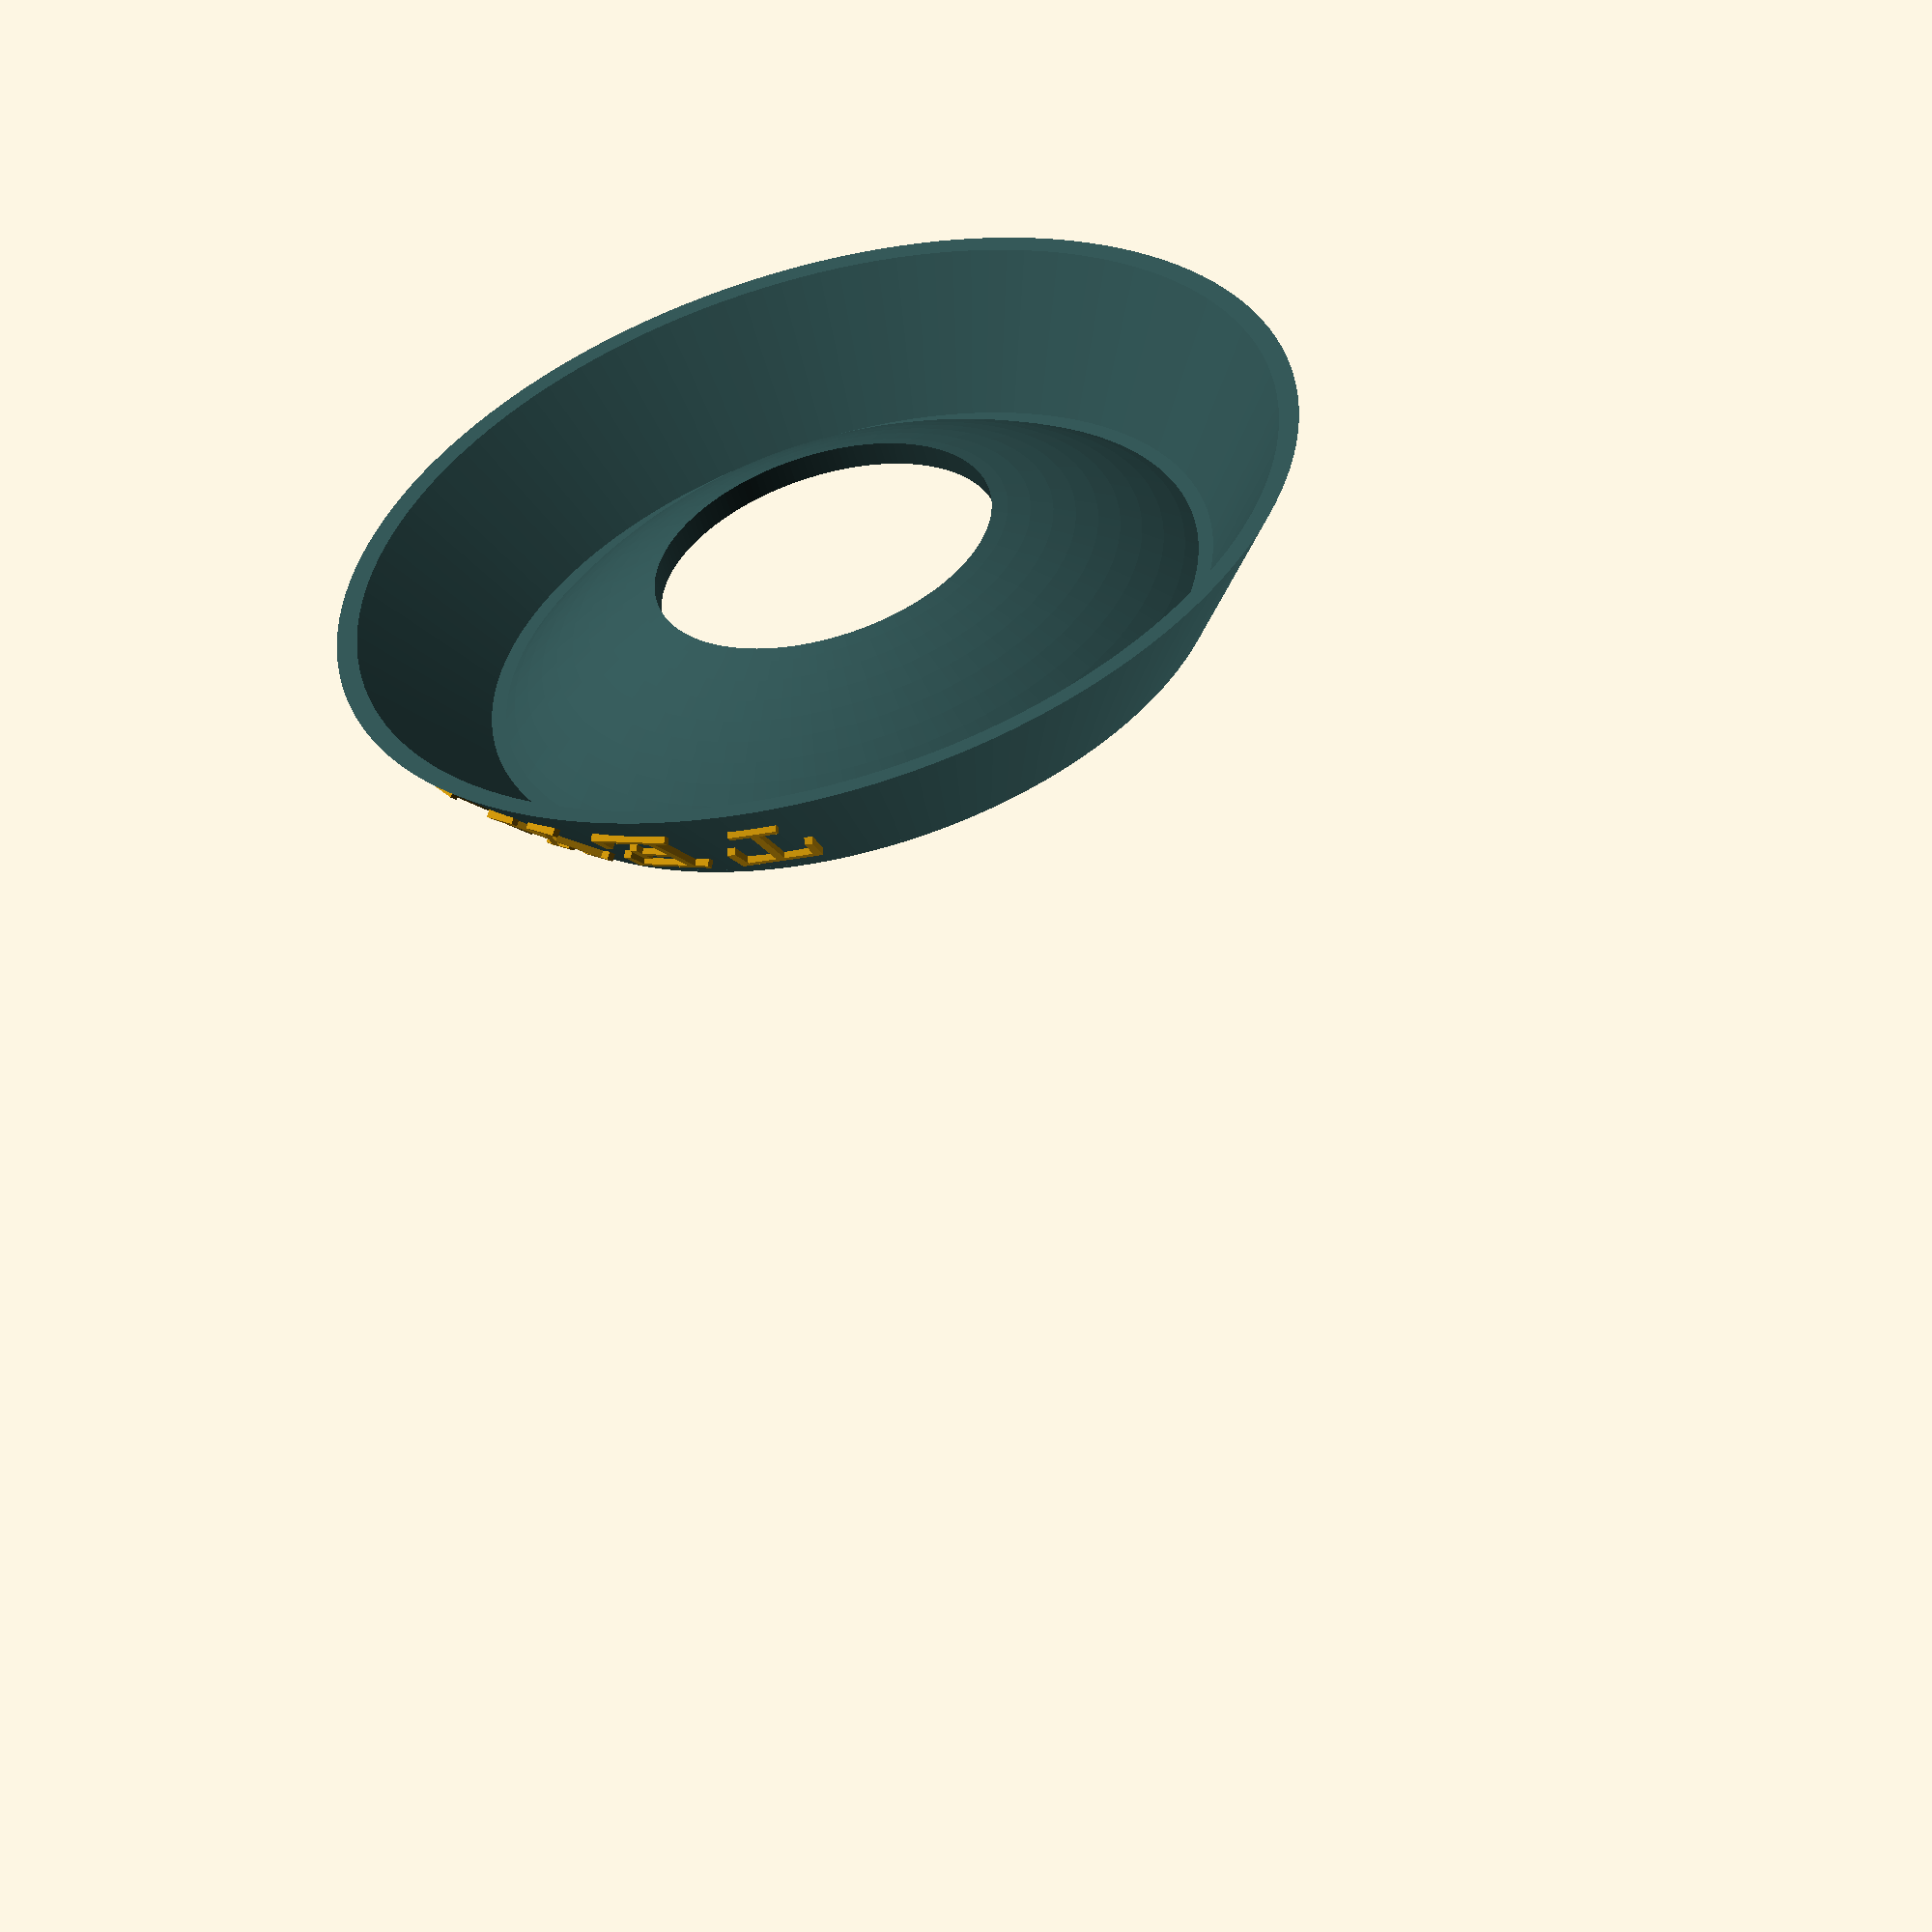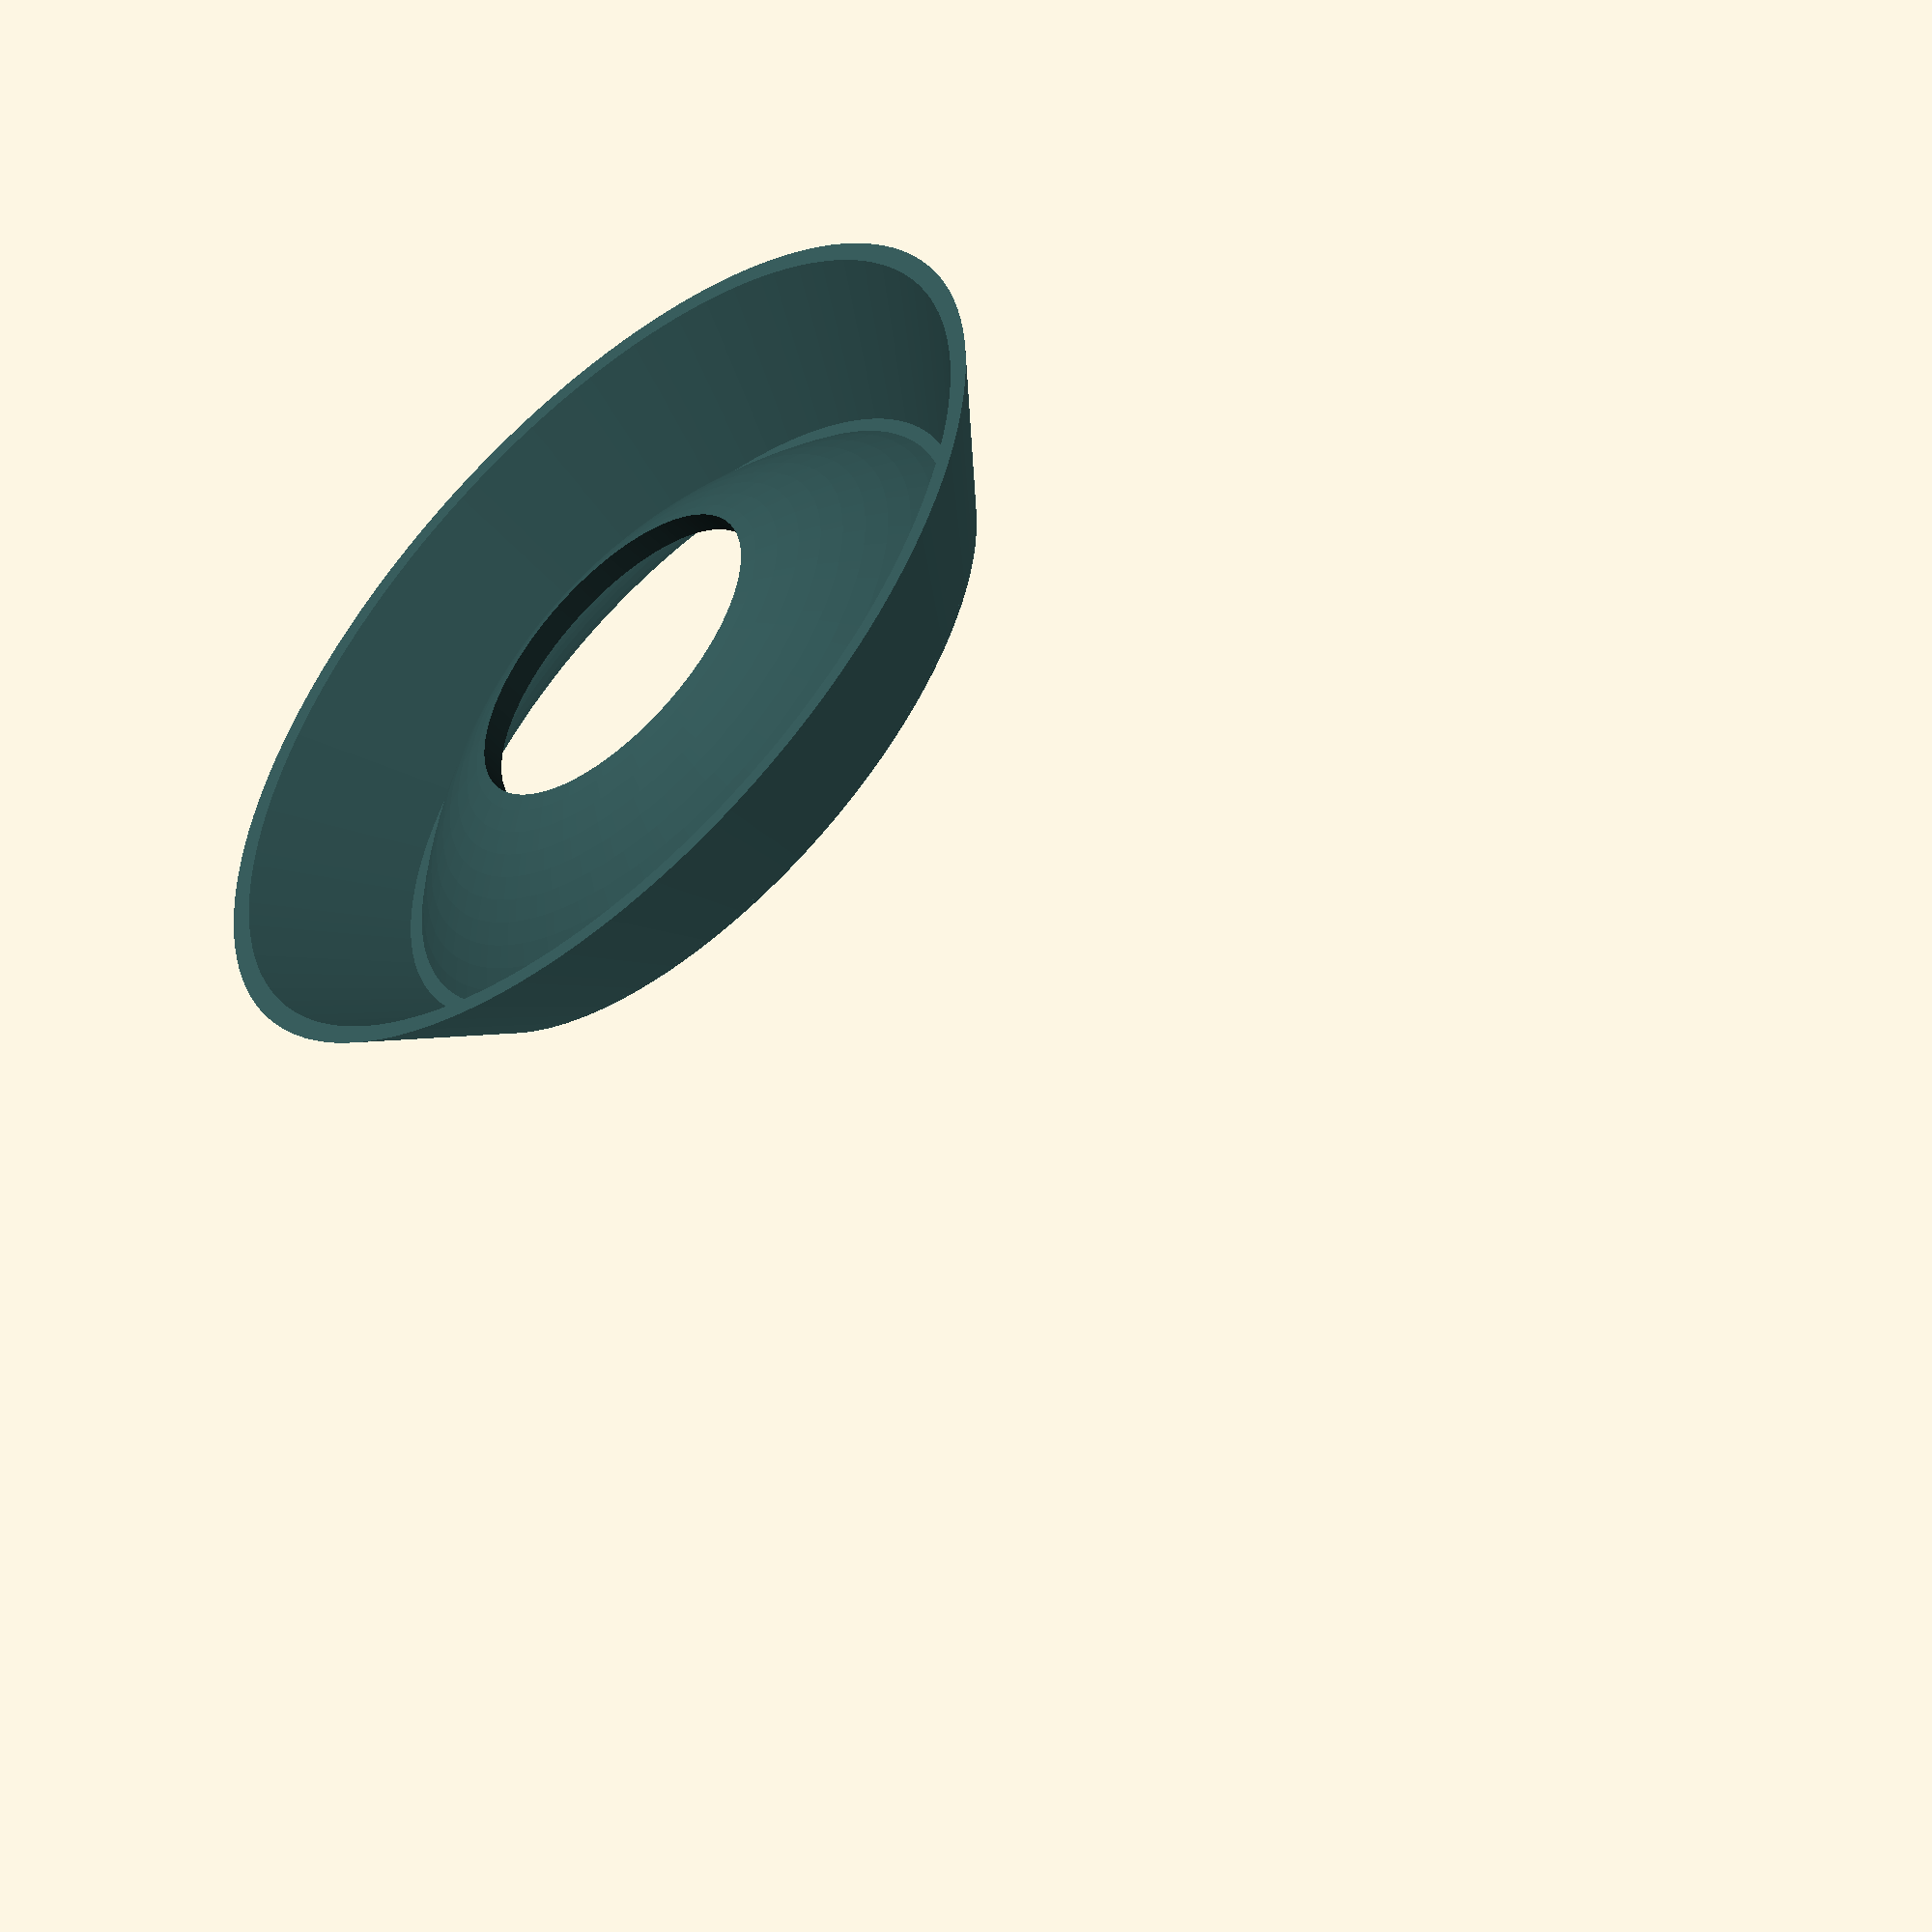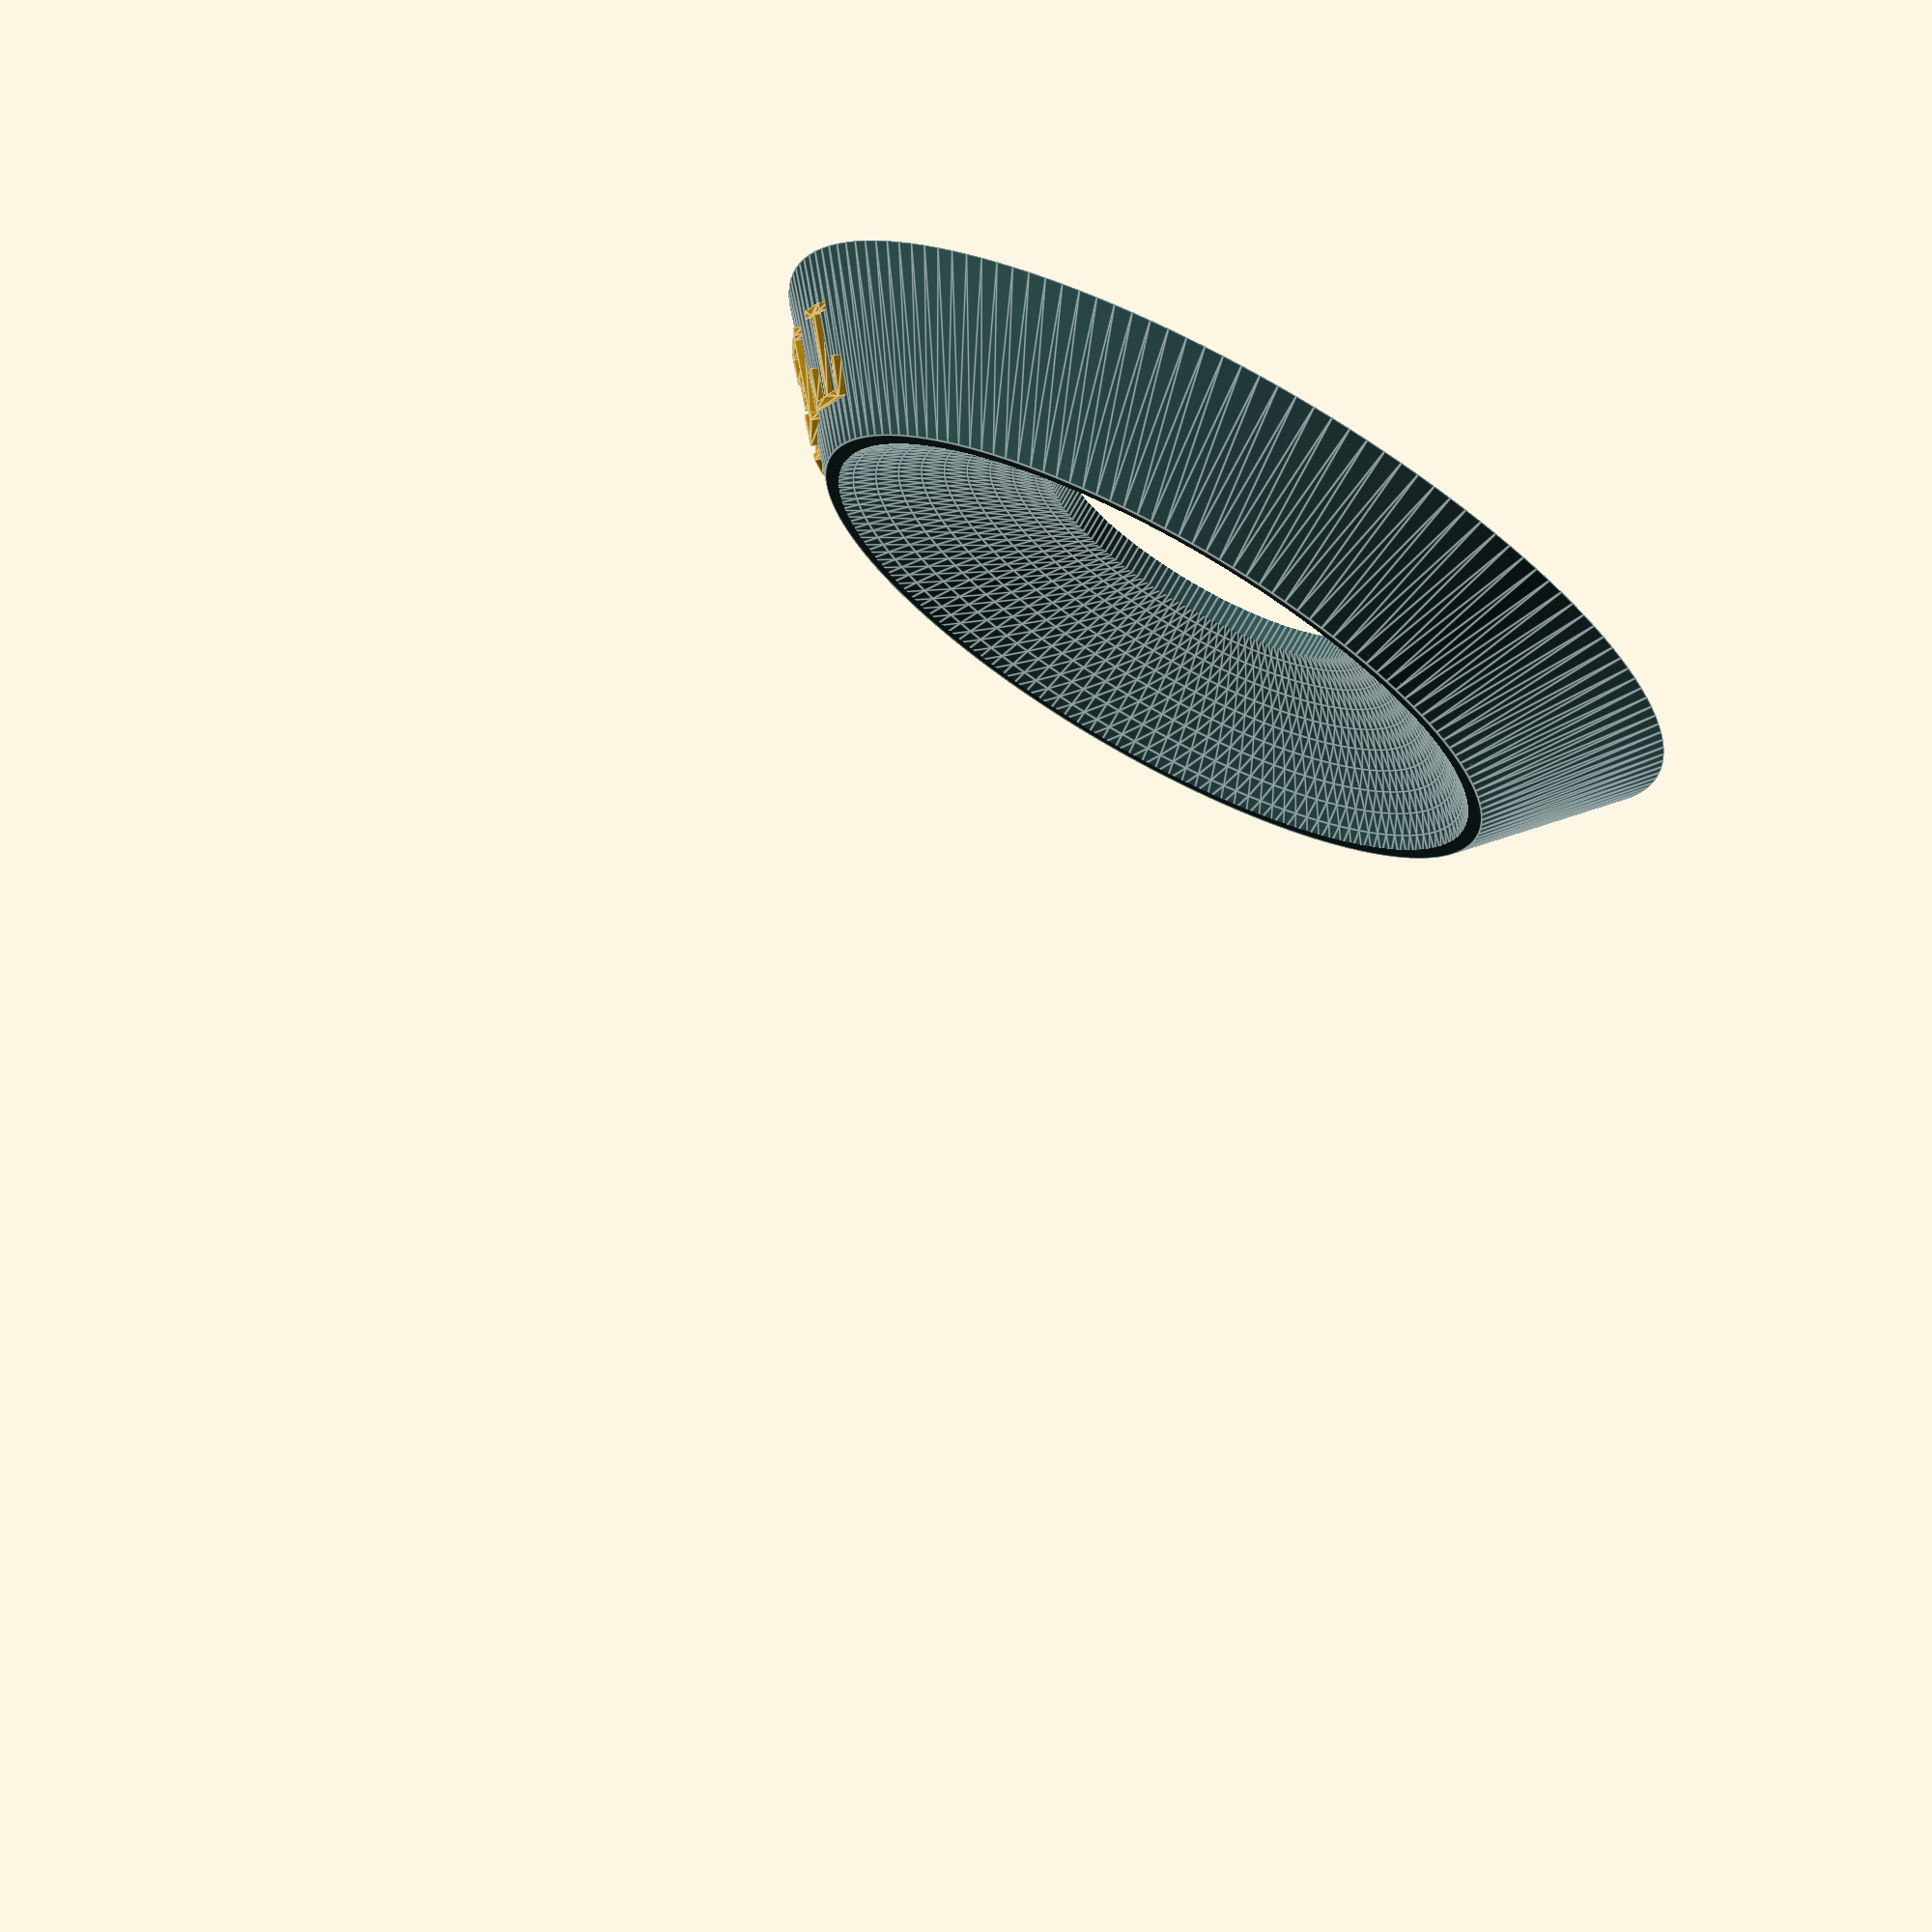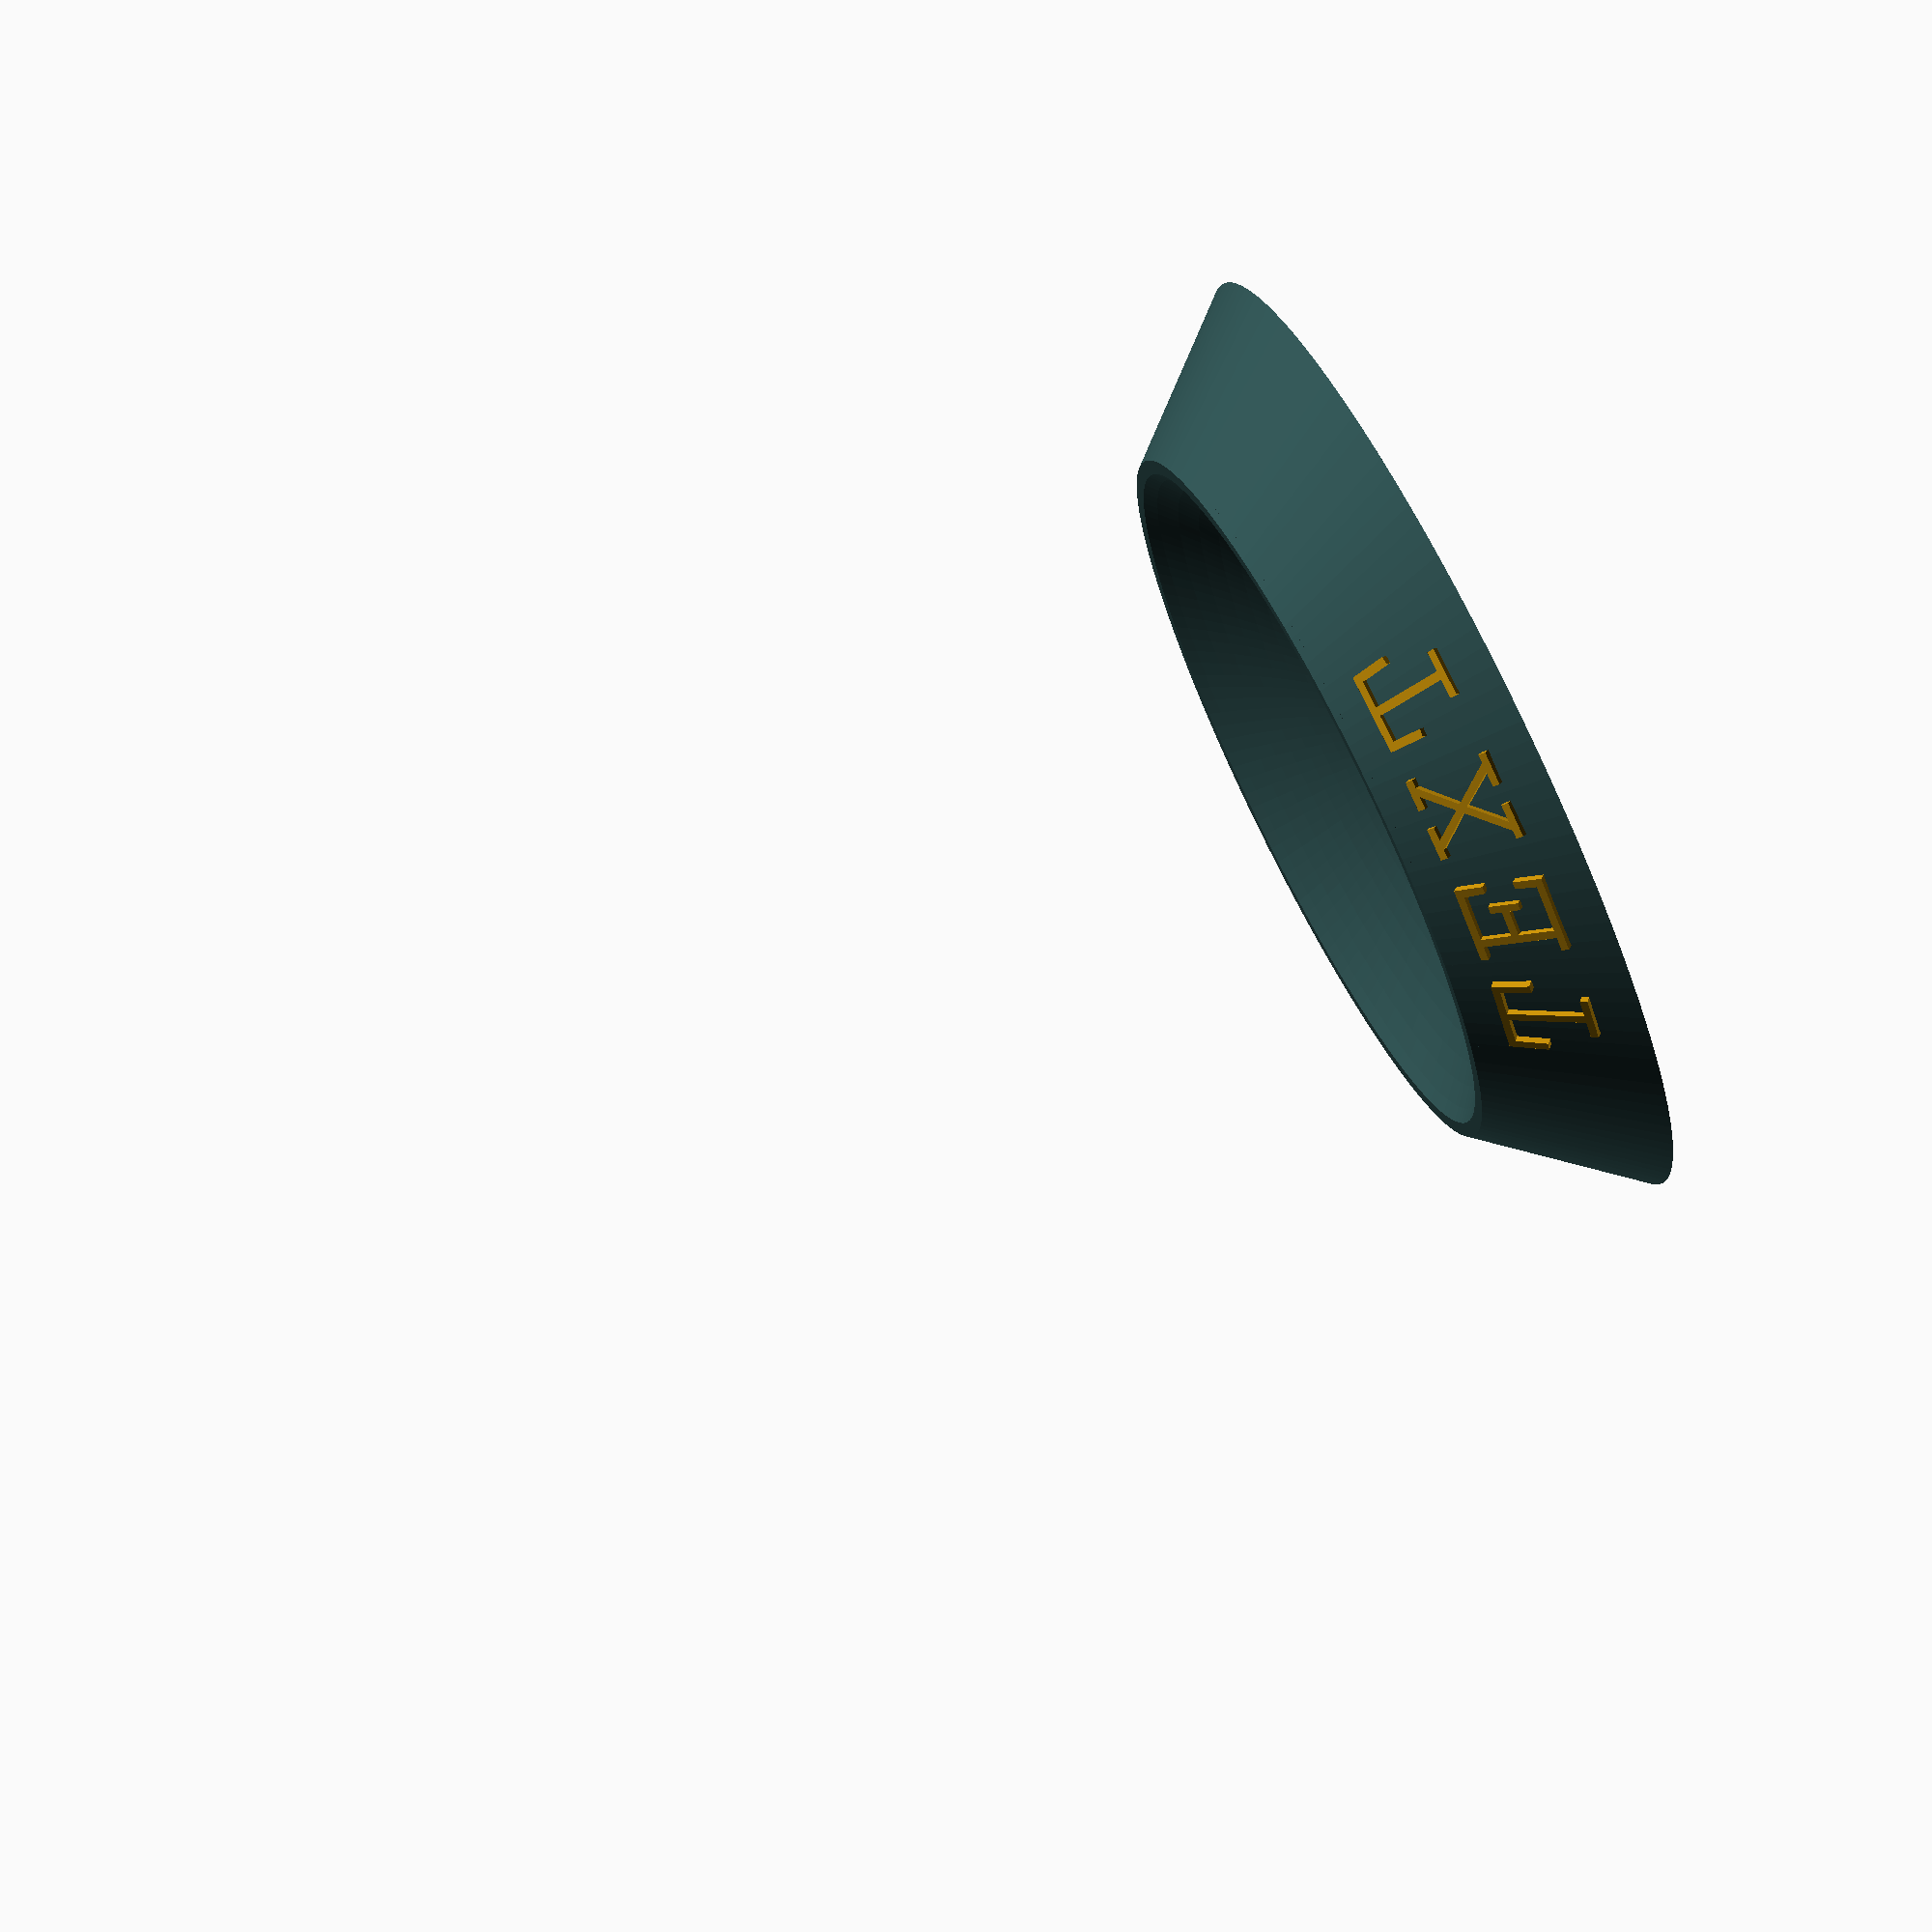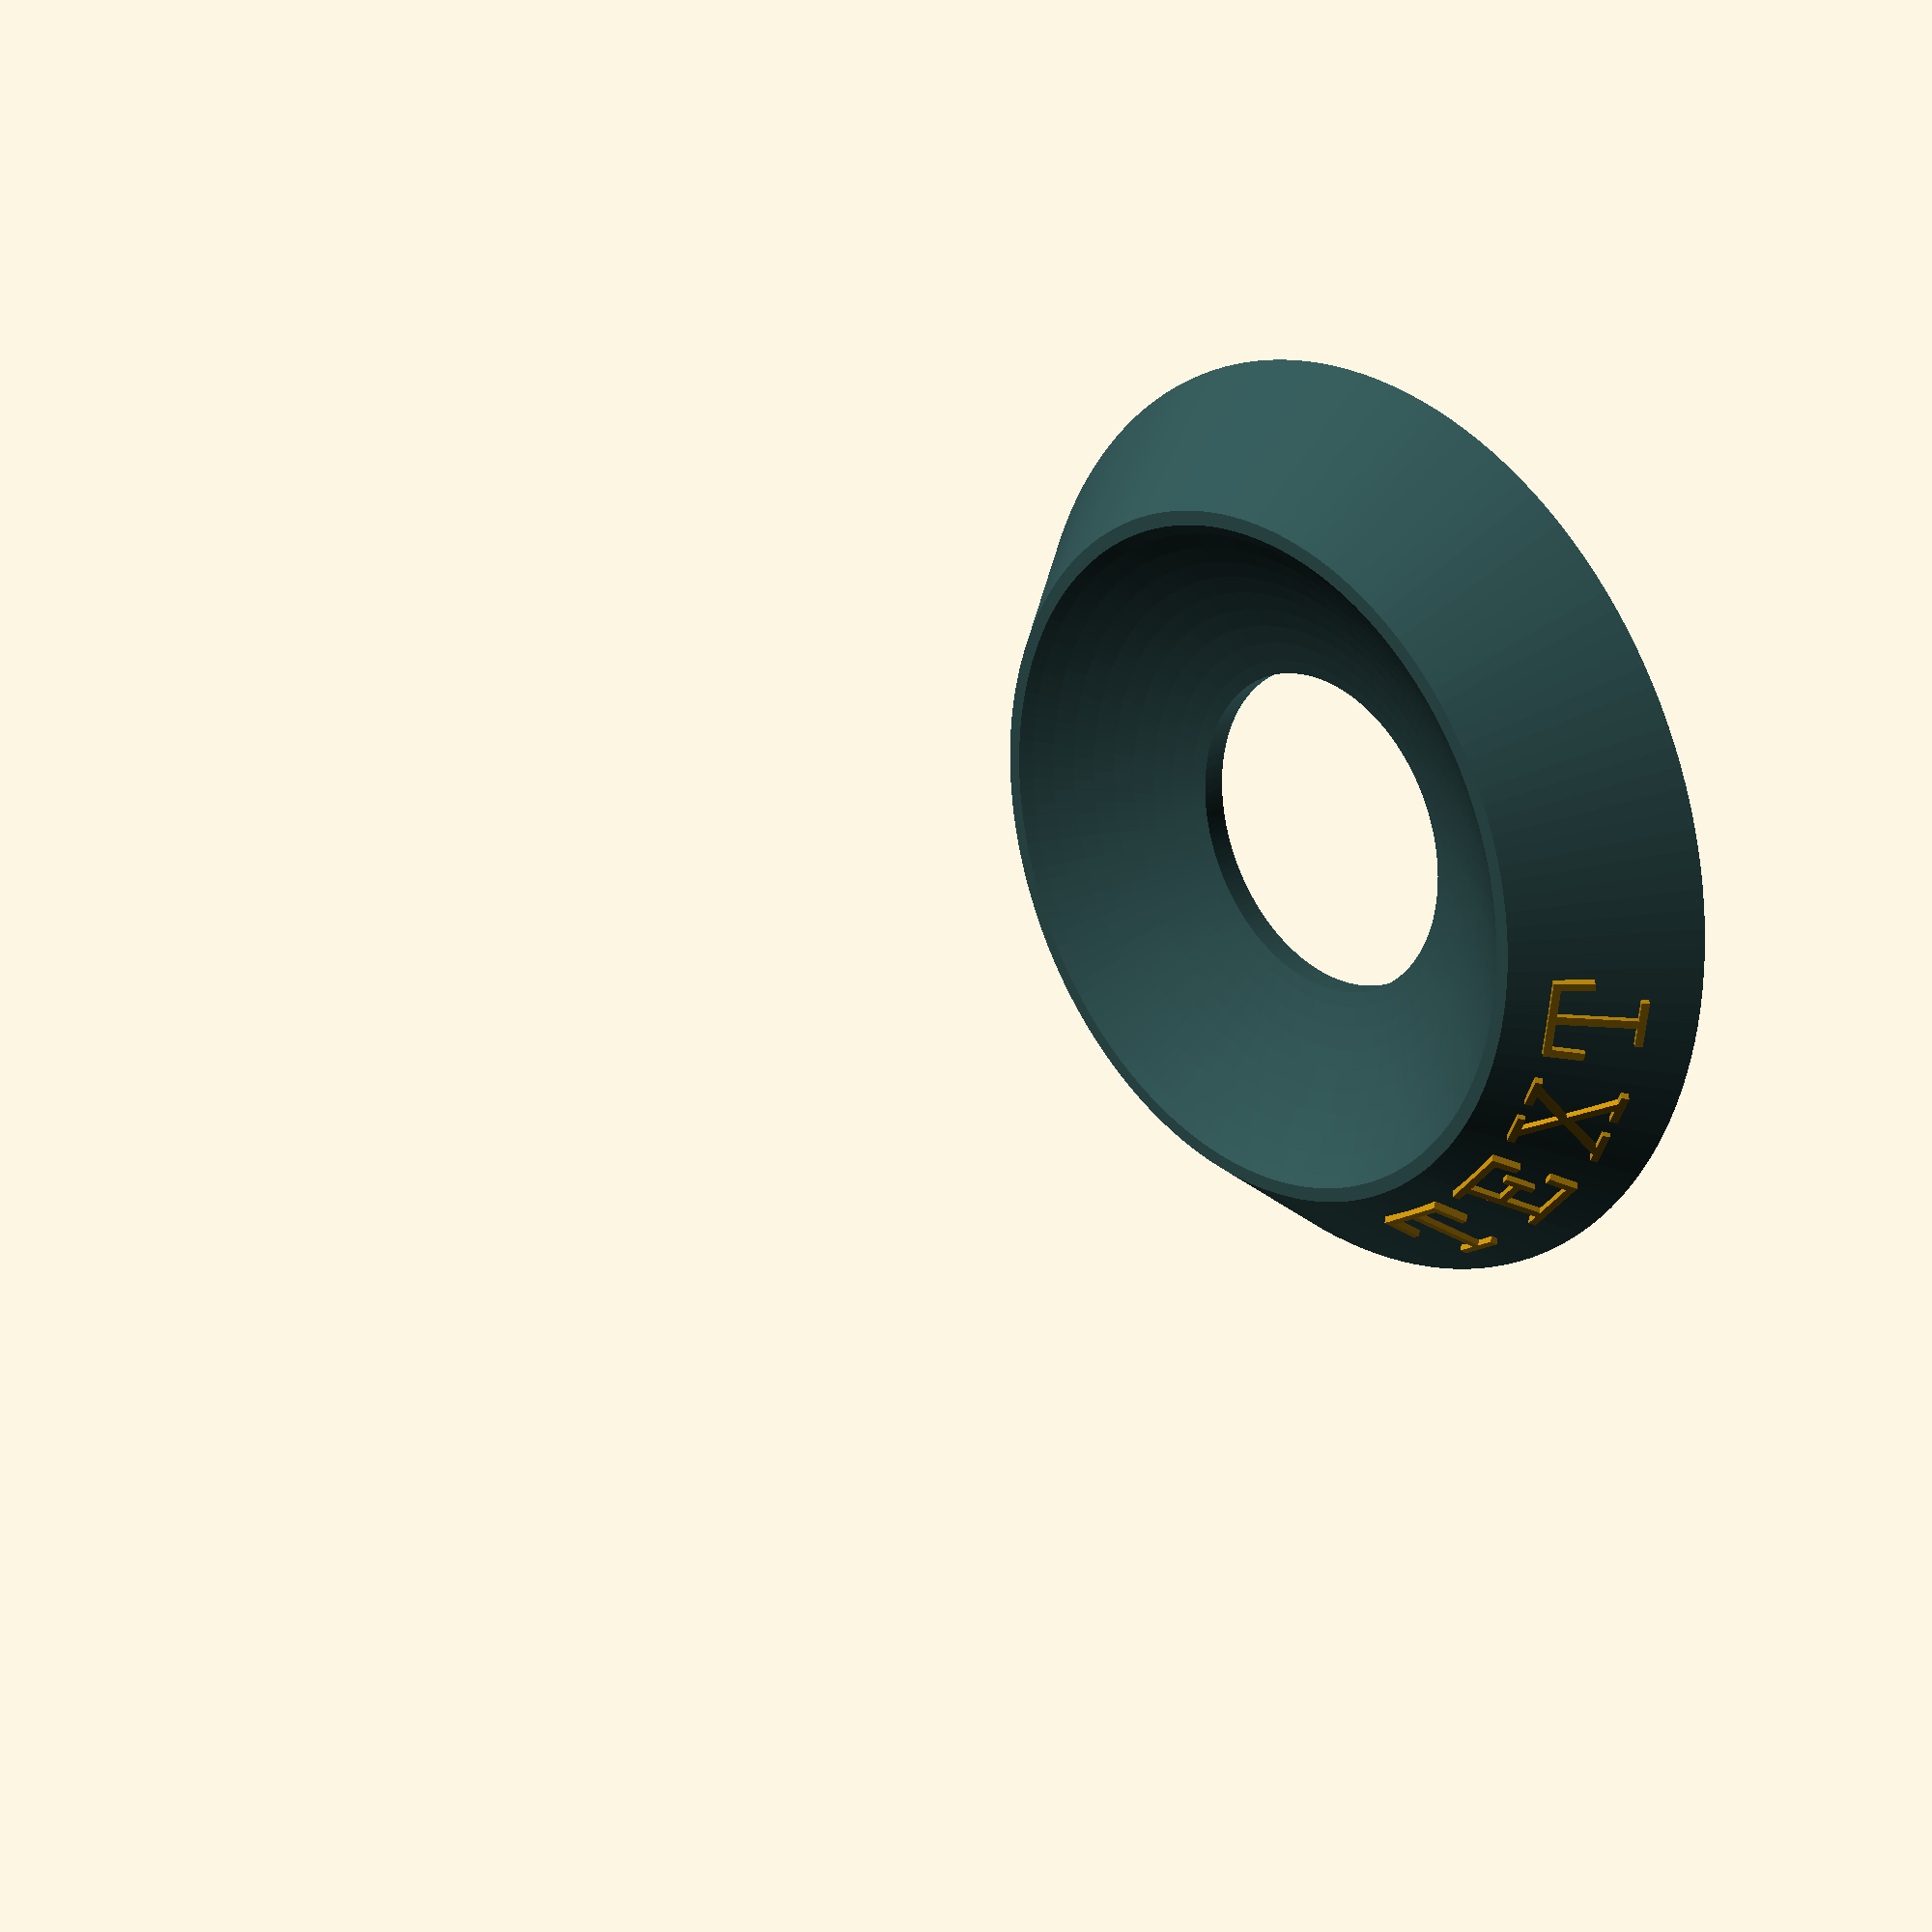
<openscad>
/*
* SCAD Bowling Ball Holder with Text © 2025 by Matthew Cordaro is licensed under CC BY-NC-SA 4.0 
*/

/* [Text] */
// ONLY USE UPPERCASE
Text_String = "TEXT";

// Text is inny or outty (cut/pop)
Text_Inny = false;  // [true:Inny, false:Outty]

// Distance between edge and text
Text_Height_Offset = 0.6;  // [0.15:0.02:2.5]

// This changes separation of characters (Works by feel)
Character_Separation = 10;  // [2:0.1:40]

// how far in to cut/pop the text out of the cone in cm
Text_Depth = 0.1;  // [0.05:0.01:0.2]

/* [Shape] */
// How wide to extend the holder's base in CM
Bottom_Radius_Offset = 2.5;  // [1.0:0.1:4.0]

// Holder's height in cm
Holder_Height = 3.0;  // [2:0.1:5]

// Thickness of the shell in cm
Shell_Thickness = 0.5;  // [0.3:0.05:0.8]

// Upper Lip thickness in cm
Lip_Offset = 0.3;  // [0.2:0.01:0.4]

// Hole at bottom in cm
Punch_Hole_Radius = 3.5;  // [2:0.1:5]

// The distance to raise the bowling ball from the floor in cm
Cup_Bottom_Lift = 0.3;  // [0.2:0.05:0.8]

/* [Quality] */
// Lower is better performance; Higher is better quality
Facets = 150; // [50:400]


/*
*   Assertions
*/
if (Text_Inny){
    assert(Shell_Thickness >= Text_Depth + 0.2, "shell not thick enough for Text_String punch. increase shell thickness or decrease text depth");
}
assert(Facets <= 400, "Too many facets");
assert(Facets >= 50, "Too few facets");
assert(Bottom_Radius_Offset >= 1, "Not a wide enough base");
assert(Cup_Bottom_Lift >= 0.2, "Ball will hit the ground");


/*
* Constants
*/
INCH_TO_CM = 2.54;
USBC_MAX_DIAMETER_INCH = 8.595;  // United States Bowling Congress Spec Max Diameter

/*
*   Calculated Dimensions
*/
Ball_Radius = ( USBC_MAX_DIAMETER_INCH * INCH_TO_CM) / 2;

// The "small circle" of the ball (sphere) which is created by the plane defined by the top of the holder
Side_A_Squared = pow(Ball_Radius - Holder_Height + Cup_Bottom_Lift, 2);
Side_B_Squared = pow(Ball_Radius, 2); 
Small_Circle_Radius = sqrt(Side_B_Squared - Side_A_Squared);

// Cone Radii
Top_Radius = Small_Circle_Radius + Lip_Offset;
Bottom_Radius = Top_Radius + Bottom_Radius_Offset;

// Distance of the text from the Z Axis
Text_Distance_From_Z = (Bottom_Radius + Top_Radius)/2;


/*
* Basic Holder
*/
module basic_holder_shape (){
    difference(){
        cylinder(
            h = Holder_Height,
            r1 = Bottom_Radius,
            r2 = Top_Radius,
            $fn = Facets
        );
        
        // Cut out the bowling ball
        translate([0, 0, Ball_Radius + Cup_Bottom_Lift])
        sphere(r = Ball_Radius,$fn = Facets);
    }
}


/*
* Text for the Side
*/
module side_text(){
    translate_x = -Holder_Height / 2;  // move text to the center of the cone
    translate_z = Text_Distance_From_Z - Text_Depth; // adjust depth of text
    
    floor_delta = Bottom_Radius - Top_Radius - Lip_Offset;
    
    // Text Height relative to side of cone
    text_height = sqrt(pow(floor_delta, 2) + pow(Holder_Height, 2)) - 2 * Text_Height_Offset;
    
    // Text Rotation
    rotate_x = atan(Holder_Height/(floor_delta + Lip_Offset))-90;  // lean letter to match cone surface
    rotate_z = 90;  // rotate to align letter upright
    
    
    Character_Shift_Degrees = Character_Separation / Text_Height_Offset;
    
    text_extrude_distance = Text_Depth * 2;  // x2 is to deal with inny and outty
    
    // Iterate through the characters
    for (i = [0:len(Text_String)-1]) {
        rotate([
            0,
            90, // move text to be relative to the cone's surface
            i * Character_Shift_Degrees // rotate around Z axis for each char
        ])
        
        translate([translate_x, 0, translate_z])
        
        rotate([rotate_x, 0, rotate_z])
        
        linear_extrude(height = text_extrude_distance)
        
        text(
            Text_String[i],
            size=text_height,
            font="Courier",
            valign = "center",
            halign = "center",
            $fn = Facets
        );
    }
}

/*
* The Bowling Ball Holder
*/
module bowling_ball_holder() {
    color("DarkSlateGray")  // Dark grey
    difference(){
        basic_holder_shape();
        
        // Cut out the shell
        translate([0, 0, -Shell_Thickness]) // Naturally makes wall thicker when cone is steeper
        basic_holder_shape();

        // Cut out hole in middle
        Over_Cut = 1;
        translate([0, 0, -Over_Cut/2])  // Translate down by half the over-cut
        cylinder(
            h = Holder_Height + Over_Cut,  // Make taller by the over-cut
            r = Punch_Hole_Radius,
            $fn = Facets
        );
        
        // Cut text if it's inny
        if (Text_Inny) side_text();
    }
    
    // Outty Text
    if (!Text_Inny) {
        color("DarkGoldenrod")
        side_text();
    }
}

/*
* Render the Bowling Ball Holder
*/
scale([10, 10, 10])  // Adjust to mm for export
bowling_ball_holder();

</openscad>
<views>
elev=237.5 azim=260.2 roll=344.0 proj=o view=solid
elev=235.3 azim=74.8 roll=317.0 proj=o view=wireframe
elev=109.3 azim=17.6 roll=151.0 proj=o view=edges
elev=109.8 azim=151.2 roll=117.4 proj=o view=solid
elev=334.2 azim=56.2 roll=49.3 proj=p view=solid
</views>
